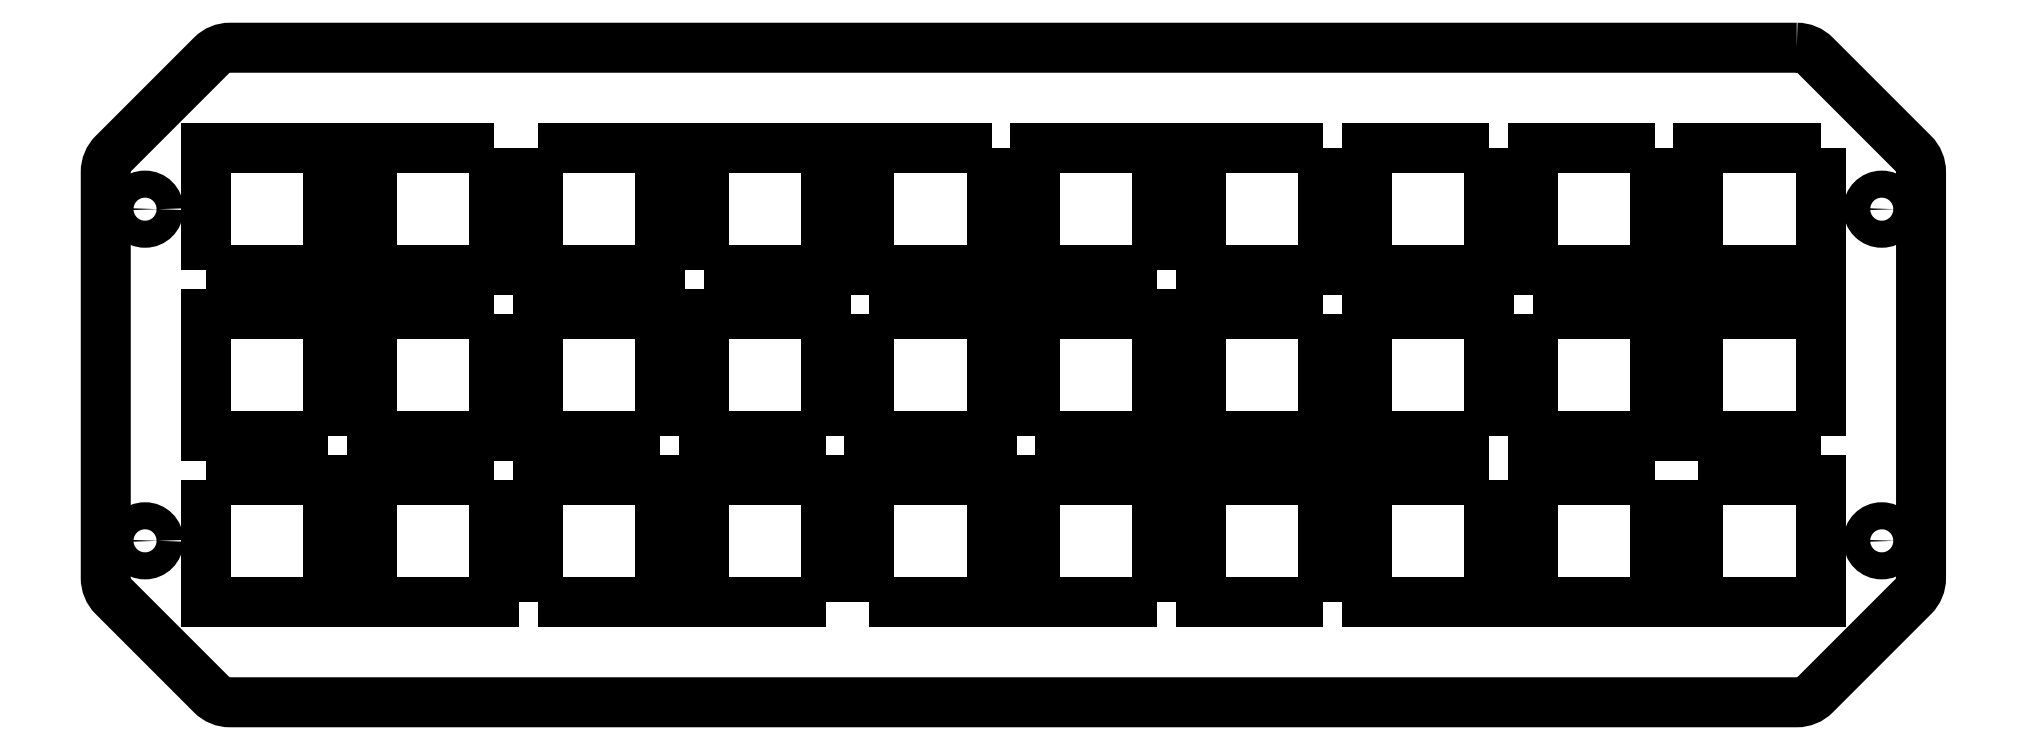
<metadata>
{"format":"dxf","ext":"dxf","renderer":"ezdxf+matplotlib","layout":"modelspace","background":"white","min_lineweight":24,"dpi":150}
</metadata>
<code>
0
SECTION
2
ENTITIES
0
CIRCLE
8
0
10
-203.2
20
56.38
30
0
40
1.55
210
0
220
0
230
1
0
CIRCLE
8
0
10
-203.2
20
18.38
30
0
40
1.55
210
0
220
0
230
1
0
CIRCLE
8
0
10
-4.222
20
18.38
30
0
40
1.55
210
0
220
0
230
1
0
CIRCLE
8
0
10
-4.222
20
56.38
30
0
40
1.55
210
0
220
0
230
1
0
LWPOLYLINE
8
0
90
16
70
1
43
0
10
-13.96
20
74.88
42
-0.1989
10
-11.84
20
74.01
10
-0.6007
20
62.76
42
-0.1989
10
0.278
20
60.64
10
0.278
20
14.13
42
-0.1989
10
-0.6007
20
12.01
10
-11.84
20
0.7628
42
-0.1989
10
-13.96
20
-0.1159
10
-193.5
20
-0.1159
42
-0.1989
10
-195.6
20
0.7628
10
-206.8
20
12.01
42
-0.1989
10
-207.7
20
14.13
10
-207.7
20
60.64
42
-0.1989
10
-206.8
20
62.76
10
-195.6
20
74.01
42
-0.1989
10
-193.5
20
74.88
0
LWPOLYLINE
8
0
90
4
70
1
43
0
10
-11.22
20
63.38
10
-25.22
20
63.38
10
-25.22
20
49.38
10
-11.22
20
49.38
0
LWPOLYLINE
8
0
90
4
70
1
43
0
10
-44.22
20
44.38
10
-44.22
20
30.38
10
-30.22
20
30.38
10
-30.22
20
44.38
0
LWPOLYLINE
8
0
90
4
70
1
43
0
10
-30.22
20
63.38
10
-44.22
20
63.38
10
-44.22
20
49.38
10
-30.22
20
49.38
0
LWPOLYLINE
8
0
90
4
70
1
43
0
10
-30.22
20
25.38
10
-44.22
20
25.38
10
-44.22
20
11.38
10
-30.22
20
11.38
0
LWPOLYLINE
8
0
90
4
70
1
43
0
10
-49.22
20
63.38
10
-63.22
20
63.38
10
-63.22
20
49.38
10
-49.22
20
49.38
0
LWPOLYLINE
8
0
90
4
70
1
43
0
10
-120.2
20
11.38
10
-106.2
20
11.38
10
-106.2
20
25.38
10
-120.2
20
25.38
0
LWPOLYLINE
8
0
90
4
70
1
43
0
10
-101.2
20
30.38
10
-87.22
20
30.38
10
-87.22
20
44.38
10
-101.2
20
44.38
0
LWPOLYLINE
8
0
90
4
70
1
43
0
10
-87.22
20
11.38
10
-87.22
20
25.38
10
-101.2
20
25.38
10
-101.2
20
11.38
0
LWPOLYLINE
8
0
90
4
70
1
43
0
10
-49.22
20
25.38
10
-63.22
20
25.38
10
-63.22
20
11.38
10
-49.22
20
11.38
0
LWPOLYLINE
8
0
90
4
70
1
43
0
10
-68.22
20
63.38
10
-82.22
20
63.38
10
-82.22
20
49.38
10
-68.22
20
49.38
0
LWPOLYLINE
8
0
90
4
70
1
43
0
10
-68.22
20
44.38
10
-82.22
20
44.38
10
-82.22
20
30.38
10
-68.22
20
30.38
0
LWPOLYLINE
8
0
90
4
70
1
43
0
10
-68.22
20
11.38
10
-68.22
20
25.38
10
-82.22
20
25.38
10
-82.22
20
11.38
0
LWPOLYLINE
8
0
90
4
70
1
43
0
10
-49.22
20
30.38
10
-49.22
20
44.38
10
-63.22
20
44.38
10
-63.22
20
30.38
0
LWPOLYLINE
8
0
90
4
70
1
43
0
10
-120.2
20
44.38
10
-120.2
20
30.38
10
-106.2
20
30.38
10
-106.2
20
44.38
0
LWPOLYLINE
8
0
90
4
70
1
43
0
10
-106.2
20
63.38
10
-120.2
20
63.38
10
-120.2
20
49.38
10
-106.2
20
49.38
0
LWPOLYLINE
8
0
90
4
70
1
43
0
10
-87.22
20
49.38
10
-87.22
20
63.38
10
-101.2
20
63.38
10
-101.2
20
49.38
0
LWPOLYLINE
8
0
90
4
70
1
43
0
10
-158.2
20
63.38
10
-158.2
20
49.38
10
-144.2
20
49.38
10
-144.2
20
63.38
0
LWPOLYLINE
8
0
90
4
70
1
43
0
10
-139.2
20
49.38
10
-125.2
20
49.38
10
-125.2
20
63.38
10
-139.2
20
63.38
0
LWPOLYLINE
8
0
90
4
70
1
43
0
10
-144.2
20
30.38
10
-144.2
20
44.38
10
-158.2
20
44.38
10
-158.2
20
30.38
0
LWPOLYLINE
8
0
90
4
70
1
43
0
10
-125.2
20
11.38
10
-125.2
20
25.38
10
-139.2
20
25.38
10
-139.2
20
11.38
0
LWPOLYLINE
8
0
90
4
70
1
43
0
10
-158.2
20
11.38
10
-144.2
20
11.38
10
-144.2
20
25.38
10
-158.2
20
25.38
0
LWPOLYLINE
8
0
90
4
70
1
43
0
10
-125.2
20
30.38
10
-125.2
20
44.38
10
-139.2
20
44.38
10
-139.2
20
30.38
0
LWPOLYLINE
8
0
90
4
70
1
43
0
10
-182.2
20
30.38
10
-182.2
20
44.38
10
-196.2
20
44.38
10
-196.2
20
30.38
0
LWPOLYLINE
8
0
90
4
70
1
43
0
10
-196.2
20
49.38
10
-182.2
20
49.38
10
-182.2
20
63.38
10
-196.2
20
63.38
0
LWPOLYLINE
8
0
90
4
70
1
43
0
10
-196.2
20
25.38
10
-196.2
20
11.38
10
-182.2
20
11.38
10
-182.2
20
25.38
0
LWPOLYLINE
8
0
90
4
70
1
43
0
10
-163.2
20
25.38
10
-177.2
20
25.38
10
-177.2
20
11.38
10
-163.2
20
11.38
0
LWPOLYLINE
8
0
90
4
70
1
43
0
10
-163.2
20
44.38
10
-177.2
20
44.38
10
-177.2
20
30.38
10
-163.2
20
30.38
0
LWPOLYLINE
8
0
90
4
70
1
43
0
10
-163.2
20
63.38
10
-177.2
20
63.38
10
-177.2
20
49.38
10
-163.2
20
49.38
0
LWPOLYLINE
8
0
90
4
70
1
43
0
10
-25.22
20
25.38
10
-25.22
20
11.38
10
-11.22
20
11.38
10
-11.22
20
25.38
0
LWPOLYLINE
8
0
90
4
70
1
43
0
10
-11.22
20
30.38
10
-11.22
20
44.38
10
-25.22
20
44.38
10
-25.22
20
30.38
0
ENDSEC
0
EOF

</code>
